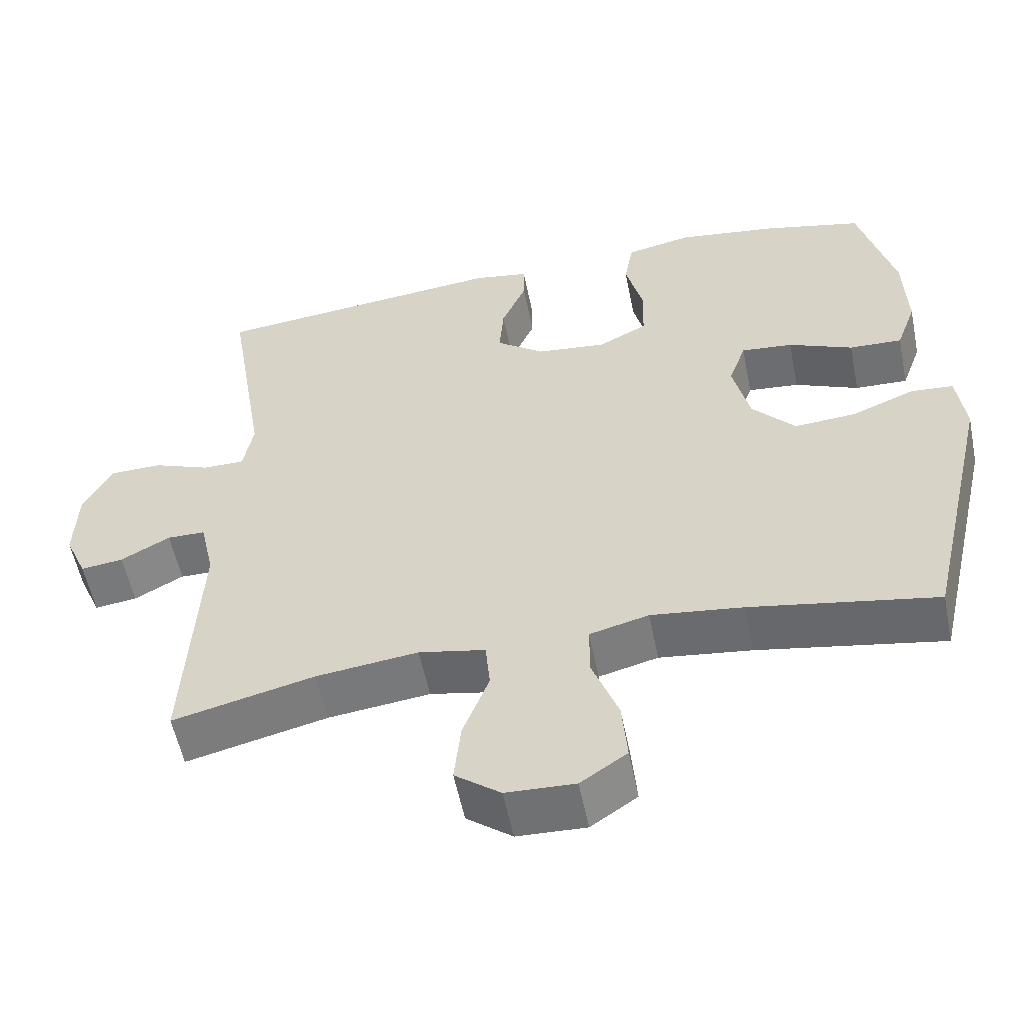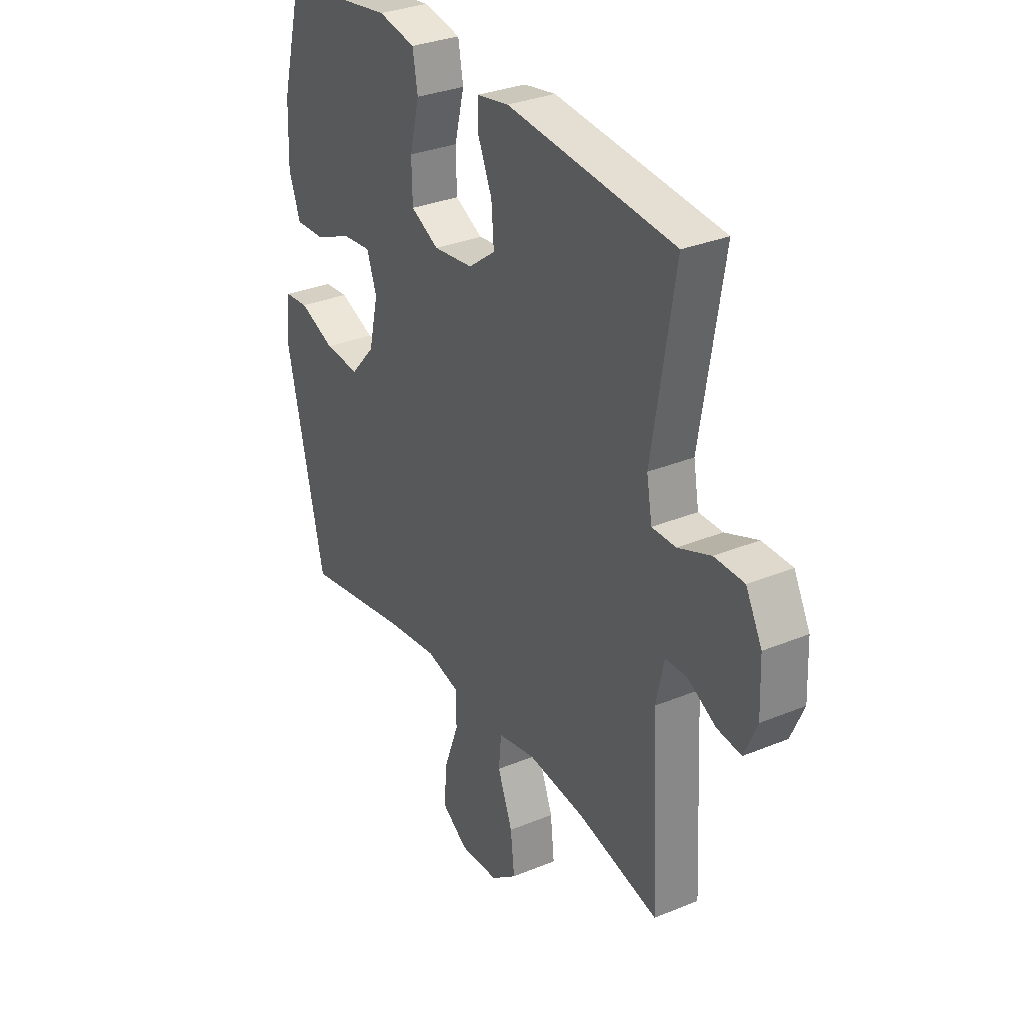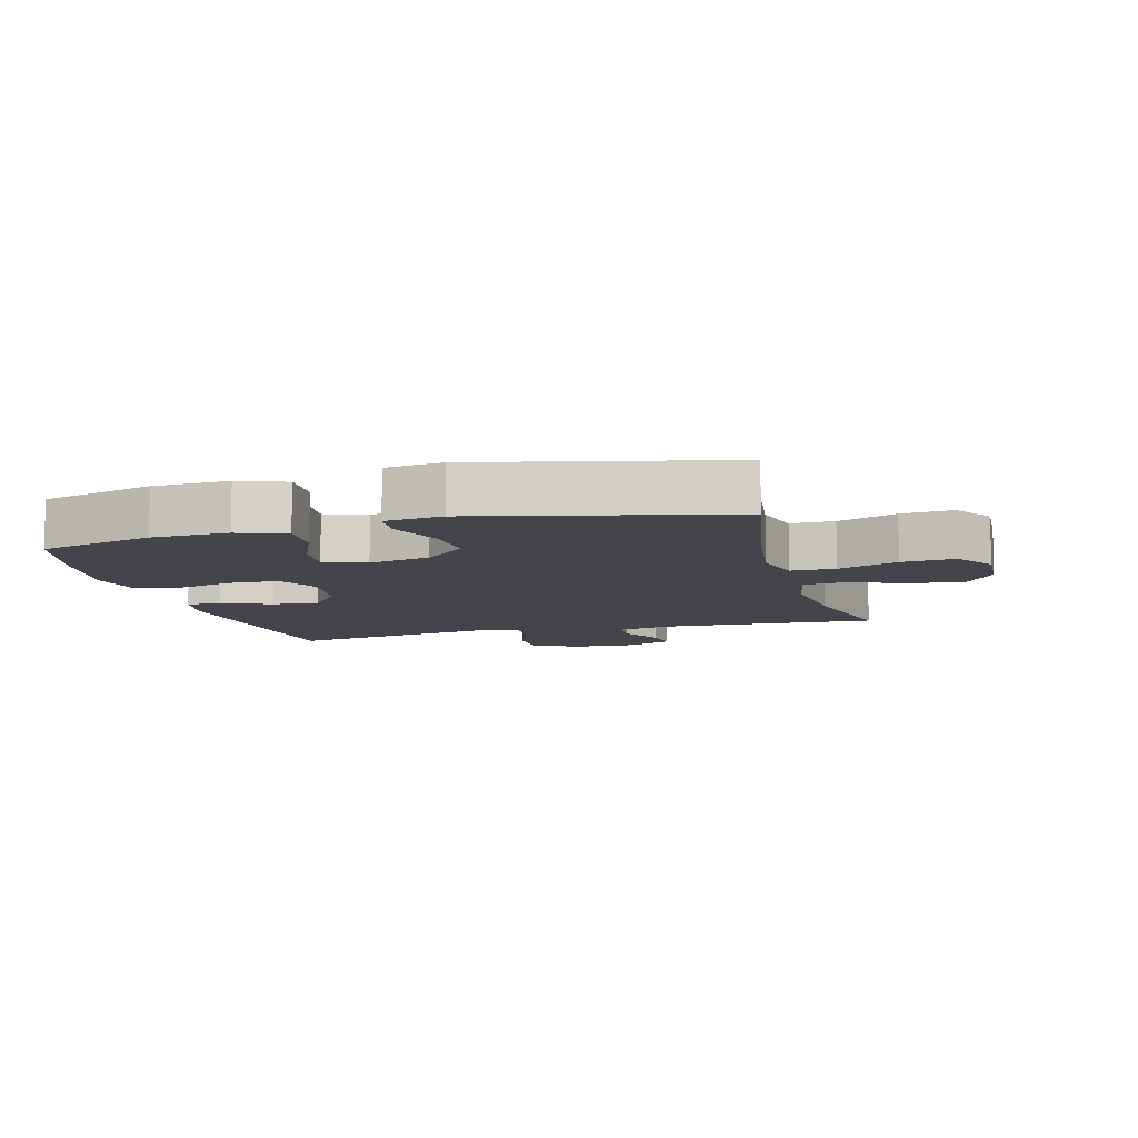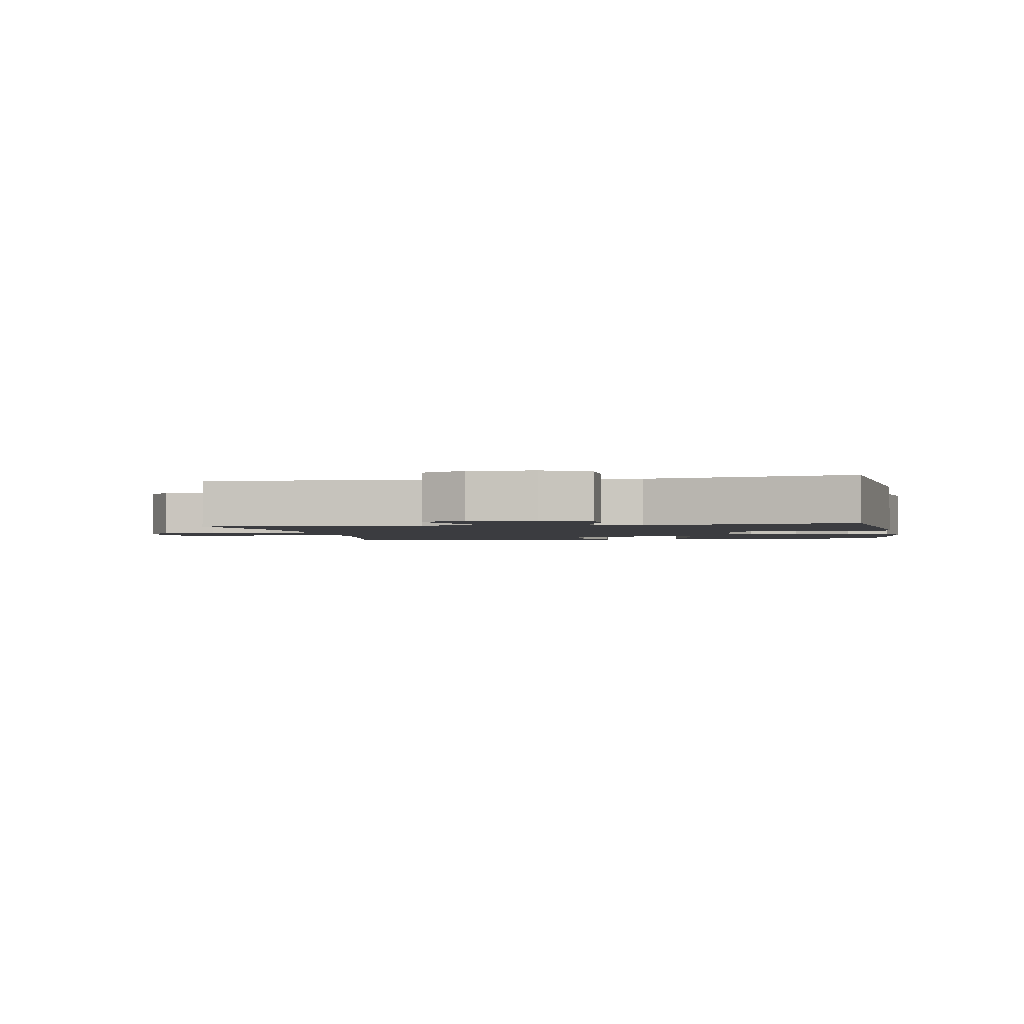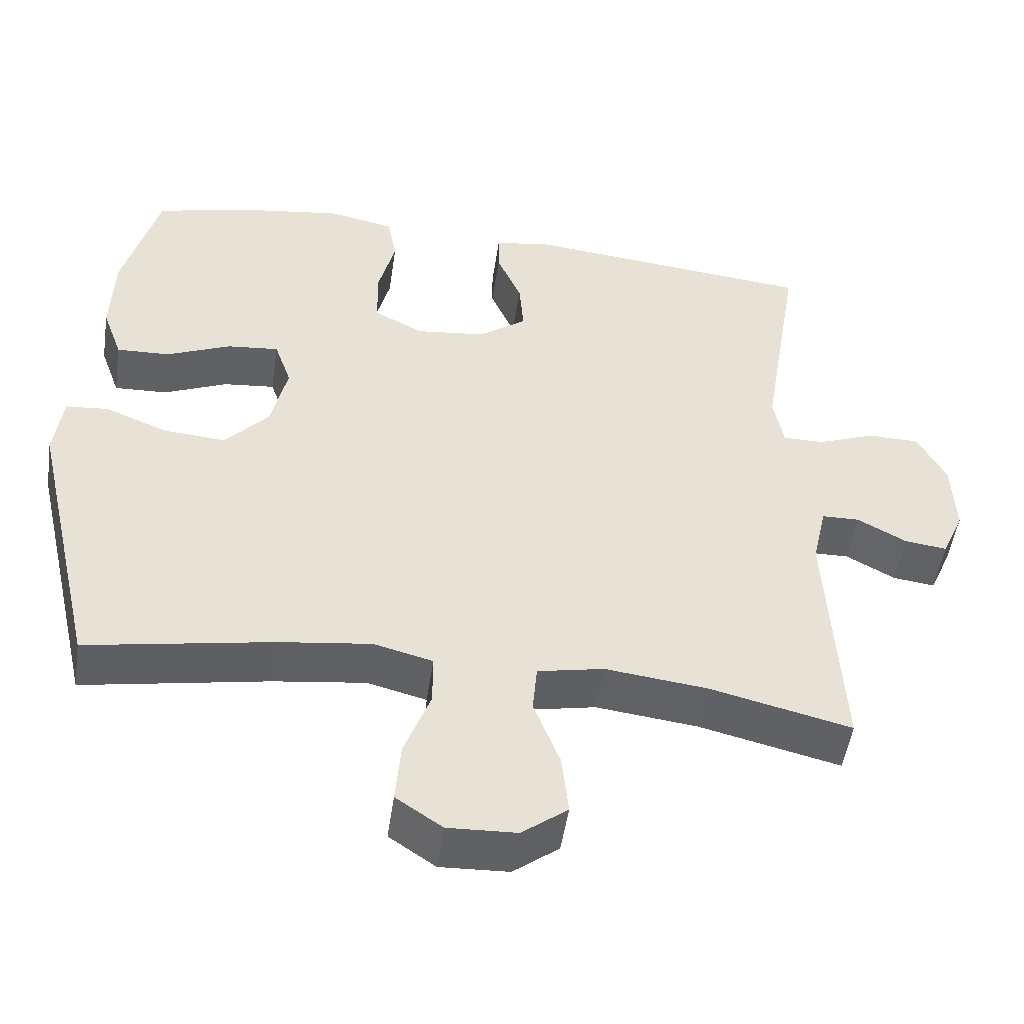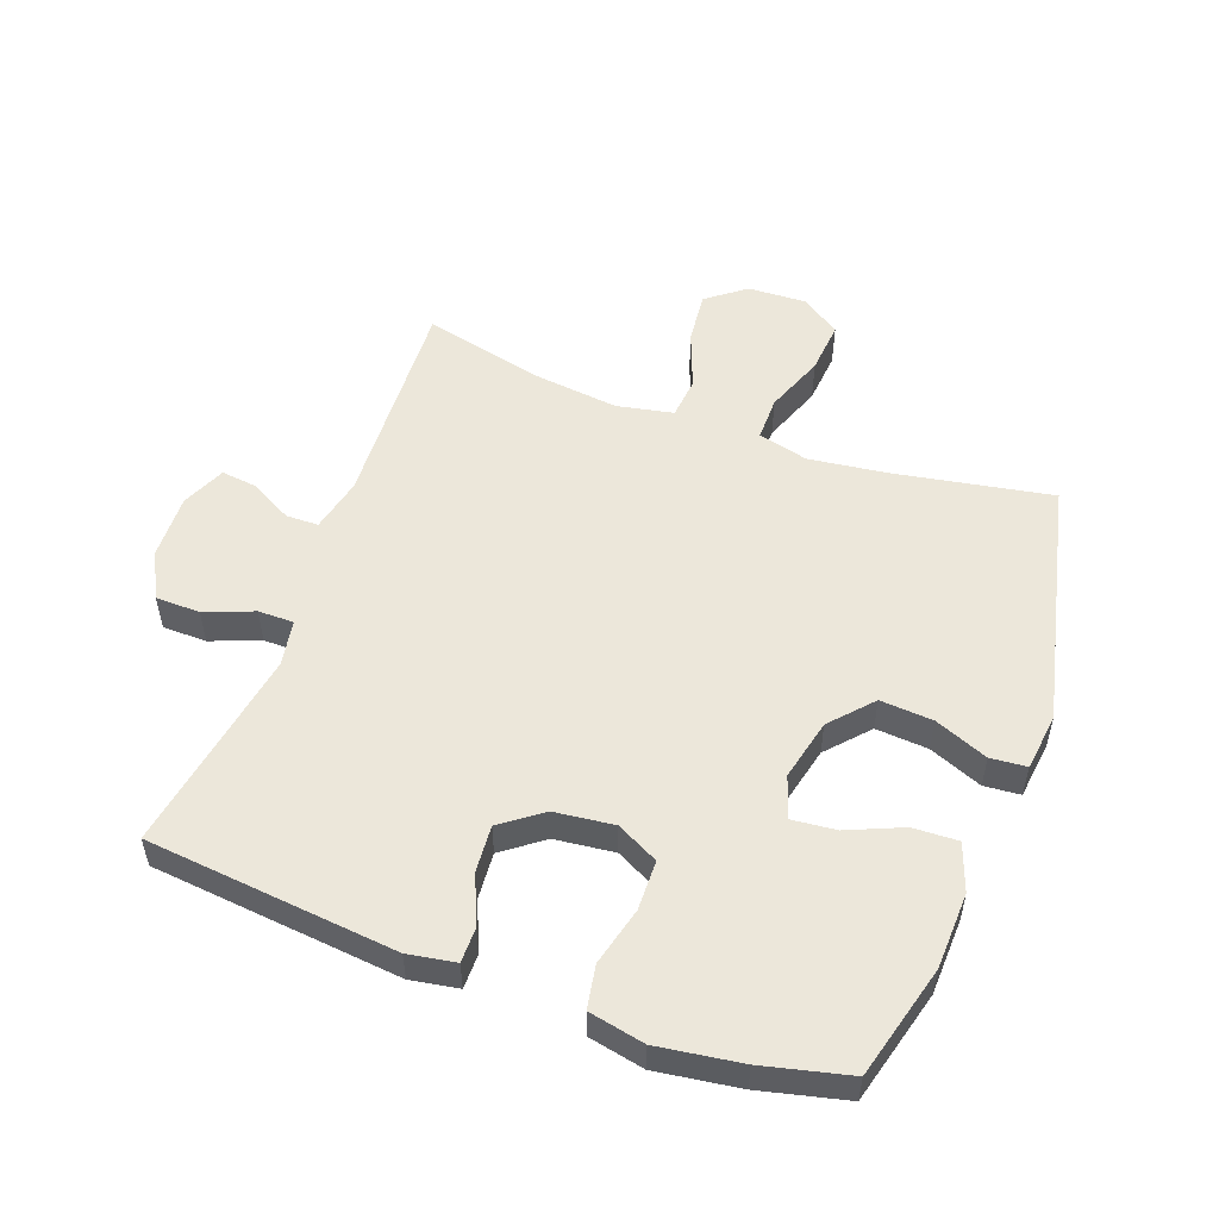
<metadata>
{"format":"obj","ext":"obj","renderer":"f3d","projection":"perspective","resolution":1024,"background":"white","views":[{"elev":-55.9,"azim":11.4,"up":"+Z"},{"elev":31.4,"azim":-120.4,"up":"+Z"},{"elev":-9.3,"azim":105.1,"up":"+Y"},{"elev":-2.0,"azim":-79.4,"up":"+Y"},{"elev":-50.3,"azim":171.6,"up":"+Z"},{"elev":53.0,"azim":20.3,"up":"+Y"}]}
</metadata>
<code>
v 0.5 0.07 -0.5
v 0.252 0.07 -0.455
v 0.129 0.07 -0.439
v 0.05 0.07 -0.459
v 0.05 0.07 -0.529
v 0.085 0.07 -0.623
v 0.092 0.07 -0.706
v 0.03 0.07 -0.748
v -0.062 0.07 -0.744
v -0.123 0.07 -0.697
v -0.114 0.07 -0.614
v -0.079 0.07 -0.523
v -0.085 0.07 -0.457
v -0.174 0.07 -0.439
v -0.311 0.07 -0.455
v -0.5 0.07 -0.5
v -0.482 0.07 -0.157
v -0.501 0.07 -0.071
v -0.552 0.07 -0.07
v -0.618 0.07 -0.106
v -0.675 0.07 -0.113
v -0.705 0.07 -0.044
v -0.701 0.07 0.059
v -0.663 0.07 0.132
v -0.593 0.07 0.133
v -0.516 0.07 0.103
v -0.46 0.07 0.103
v -0.447 0.07 0.176
v -0.5 0.07 0.5
v -0.106 0.07 0.539
v -0.031 0.07 0.526
v -0.031 0.07 0.471
v -0.064 0.07 0.394
v -0.07 0.07 0.32
v -0.006 0.07 0.272
v 0.088 0.07 0.261
v 0.154 0.07 0.295
v 0.156 0.07 0.374
v 0.133 0.07 0.466
v 0.145 0.07 0.534
v 0.233 0.07 0.552
v 0.364 0.07 0.533
v 0.5 0.07 0.5
v 0.547 0.07 0.321
v 0.551 0.07 0.201
v 0.524 0.07 0.126
v 0.453 0.07 0.129
v 0.367 0.07 0.166
v 0.298 0.07 0.173
v 0.275 0.07 0.107
v 0.297 0.07 0.01
v 0.355 0.07 -0.055
v 0.438 0.07 -0.049
v 0.522 0.07 -0.015
v 0.579 0.07 -0.02
v 0.59 0.07 -0.11
v 0.5 0 -0.5
v 0.252 0 -0.455
v 0.129 0 -0.439
v 0.05 0 -0.459
v 0.05 0 -0.529
v 0.085 0 -0.623
v 0.092 0 -0.706
v 0.03 0 -0.748
v -0.062 0 -0.744
v -0.123 0 -0.697
v -0.114 0 -0.614
v -0.079 0 -0.523
v -0.085 0 -0.457
v -0.174 0 -0.439
v -0.311 0 -0.455
v -0.5 0 -0.5
v -0.482 0 -0.157
v -0.501 0 -0.071
v -0.552 0 -0.07
v -0.618 0 -0.106
v -0.675 0 -0.113
v -0.705 0 -0.044
v -0.701 0 0.059
v -0.663 0 0.132
v -0.593 0 0.133
v -0.516 0 0.103
v -0.46 0 0.103
v -0.447 0 0.176
v -0.5 0 0.5
v -0.106 0 0.539
v -0.031 0 0.526
v -0.031 0 0.471
v -0.064 0 0.394
v -0.07 0 0.32
v -0.006 0 0.272
v 0.088 0 0.261
v 0.154 0 0.295
v 0.156 0 0.374
v 0.133 0 0.466
v 0.145 0 0.534
v 0.233 0 0.552
v 0.364 0 0.533
v 0.5 0 0.5
v 0.547 0 0.321
v 0.551 0 0.201
v 0.524 0 0.126
v 0.453 0 0.129
v 0.367 0 0.166
v 0.298 0 0.173
v 0.275 0 0.107
v 0.297 0 0.01
v 0.355 0 -0.055
v 0.438 0 -0.049
v 0.522 0 -0.015
v 0.579 0 -0.02
v 0.59 0 -0.11
f 53 54 55 56
f 52 53 56 1
f 51 52 1 2
f 50 51 2 3
f 45 46 47 48
f 45 48 49
f 44 45 49
f 43 44 49
f 42 43 49
f 41 42 49 50
f 38 39 40 41
f 37 38 41 50
f 30 31 32 33
f 28 29 30 33
f 27 28 33 34
f 23 24 25 26
f 23 26 27
f 22 23 27
f 19 20 21 22
f 18 19 22 27
f 17 18 27 34
f 15 16 17 34
f 9 10 11 12
f 7 8 9 12
f 5 6 7 12
f 4 5 12 13
f 3 4 13 14
f 36 37 50 3
f 35 36 3 14
f 14 15 34 35
f 112 111 110 109
f 57 112 109 108
f 58 57 108 107
f 59 58 107 106
f 104 103 102 101
f 105 104 101
f 105 101 100
f 105 100 99
f 105 99 98
f 106 105 98 97
f 97 96 95 94
f 106 97 94 93
f 89 88 87 86
f 89 86 85 84
f 90 89 84 83
f 82 81 80 79
f 83 82 79
f 83 79 78
f 78 77 76 75
f 83 78 75 74
f 90 83 74 73
f 90 73 72 71
f 68 67 66 65
f 68 65 64 63
f 68 63 62 61
f 69 68 61 60
f 70 69 60 59
f 59 106 93 92
f 70 59 92 91
f 91 90 71 70
f 1 57 58 2
f 2 58 59 3
f 3 59 60 4
f 4 60 61 5
f 5 61 62 6
f 6 62 63 7
f 7 63 64 8
f 8 64 65 9
f 9 65 66 10
f 10 66 67 11
f 11 67 68 12
f 12 68 69 13
f 13 69 70 14
f 14 70 71 15
f 15 71 72 16
f 16 72 73 17
f 17 73 74 18
f 18 74 75 19
f 19 75 76 20
f 20 76 77 21
f 21 77 78 22
f 22 78 79 23
f 23 79 80 24
f 24 80 81 25
f 25 81 82 26
f 26 82 83 27
f 27 83 84 28
f 28 84 85 29
f 29 85 86 30
f 30 86 87 31
f 31 87 88 32
f 32 88 89 33
f 33 89 90 34
f 34 90 91 35
f 35 91 92 36
f 36 92 93 37
f 37 93 94 38
f 38 94 95 39
f 39 95 96 40
f 40 96 97 41
f 41 97 98 42
f 42 98 99 43
f 43 99 100 44
f 44 100 101 45
f 45 101 102 46
f 46 102 103 47
f 47 103 104 48
f 48 104 105 49
f 49 105 106 50
f 50 106 107 51
f 51 107 108 52
f 52 108 109 53
f 53 109 110 54
f 54 110 111 55
f 55 111 112 56
f 56 112 57 1

</code>
